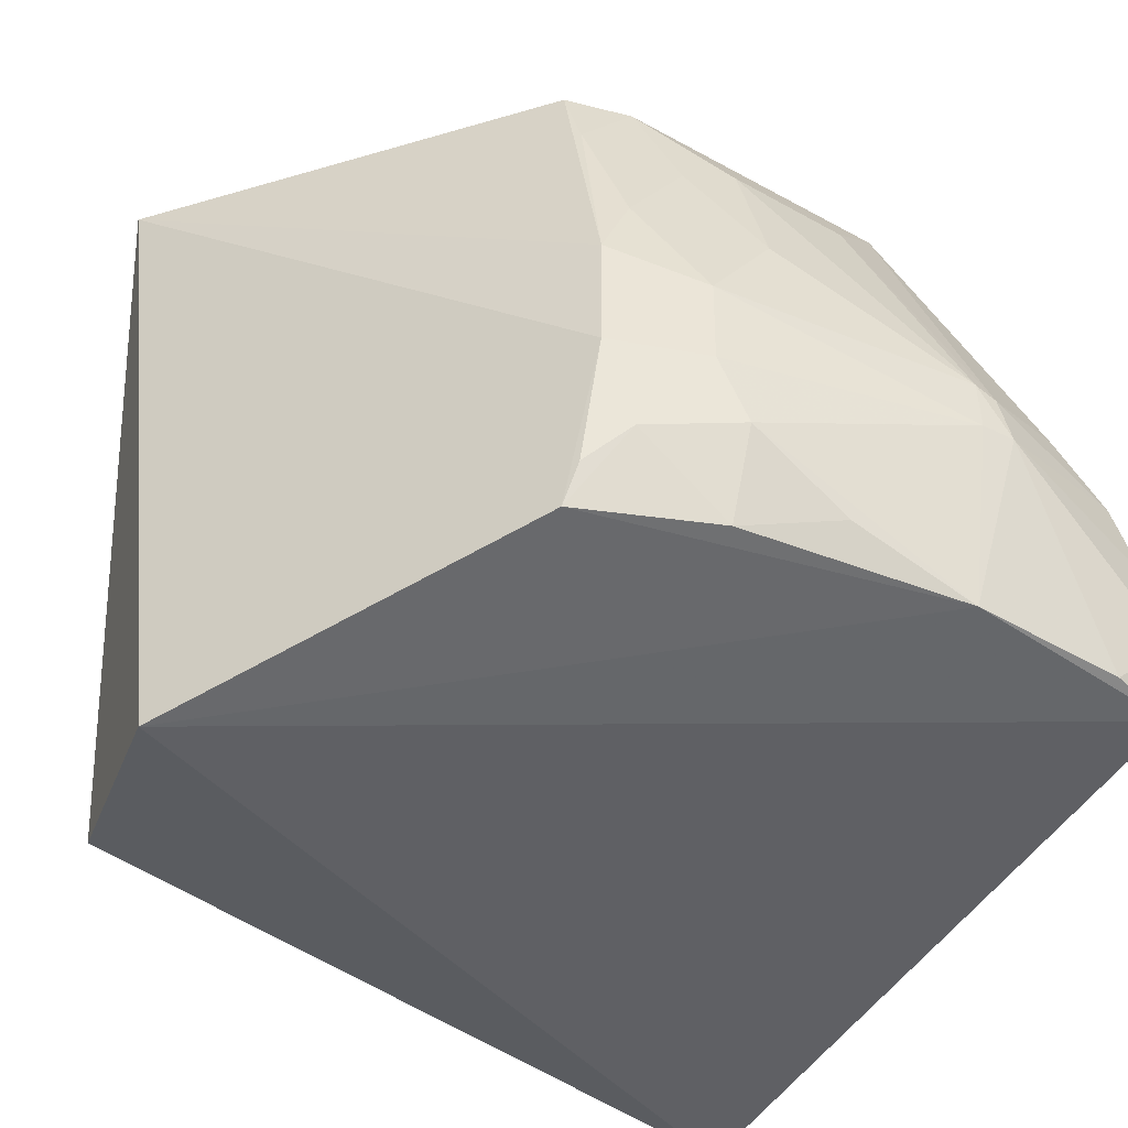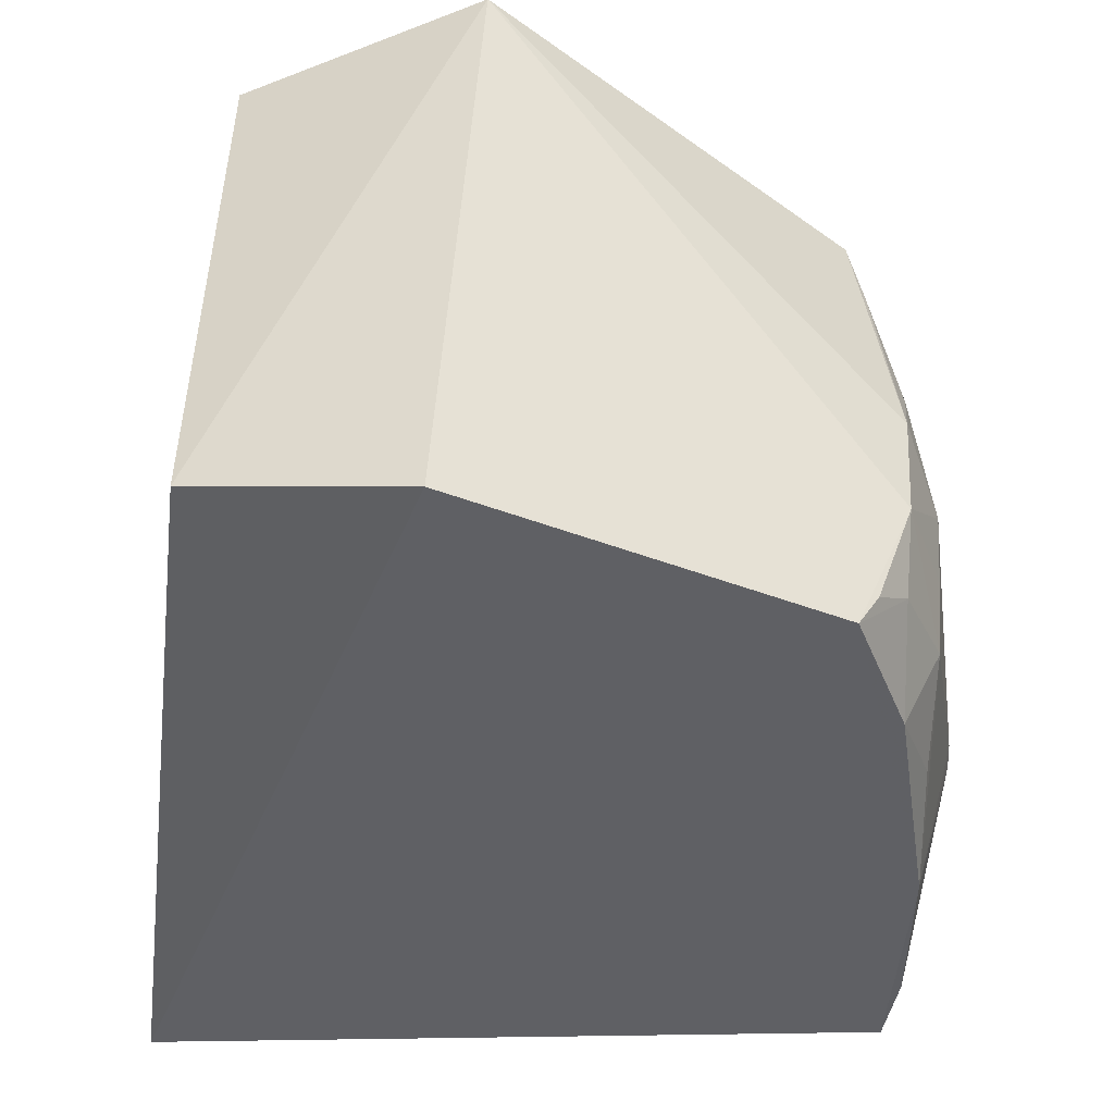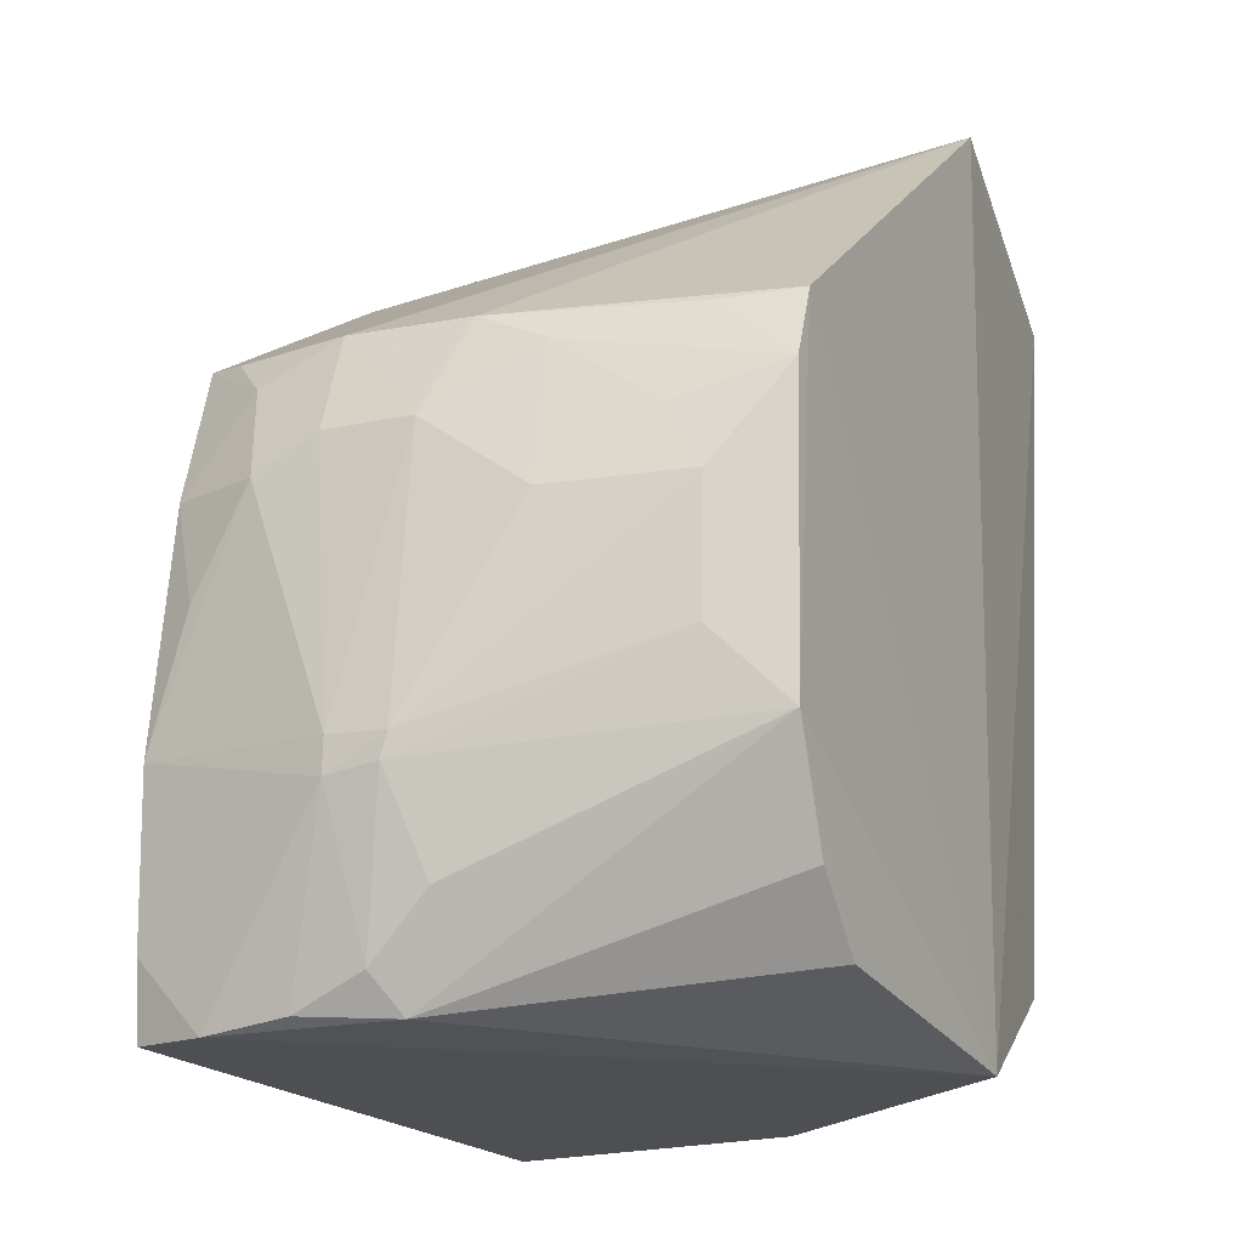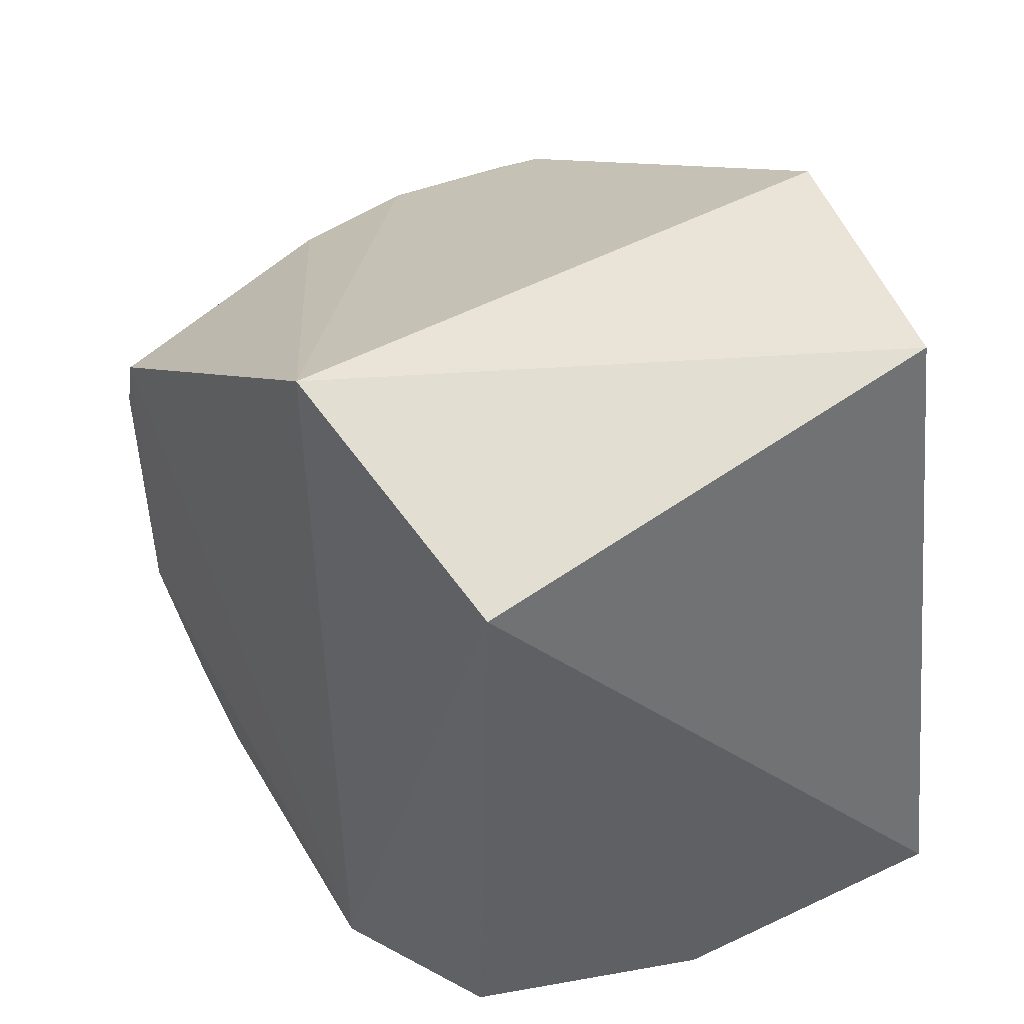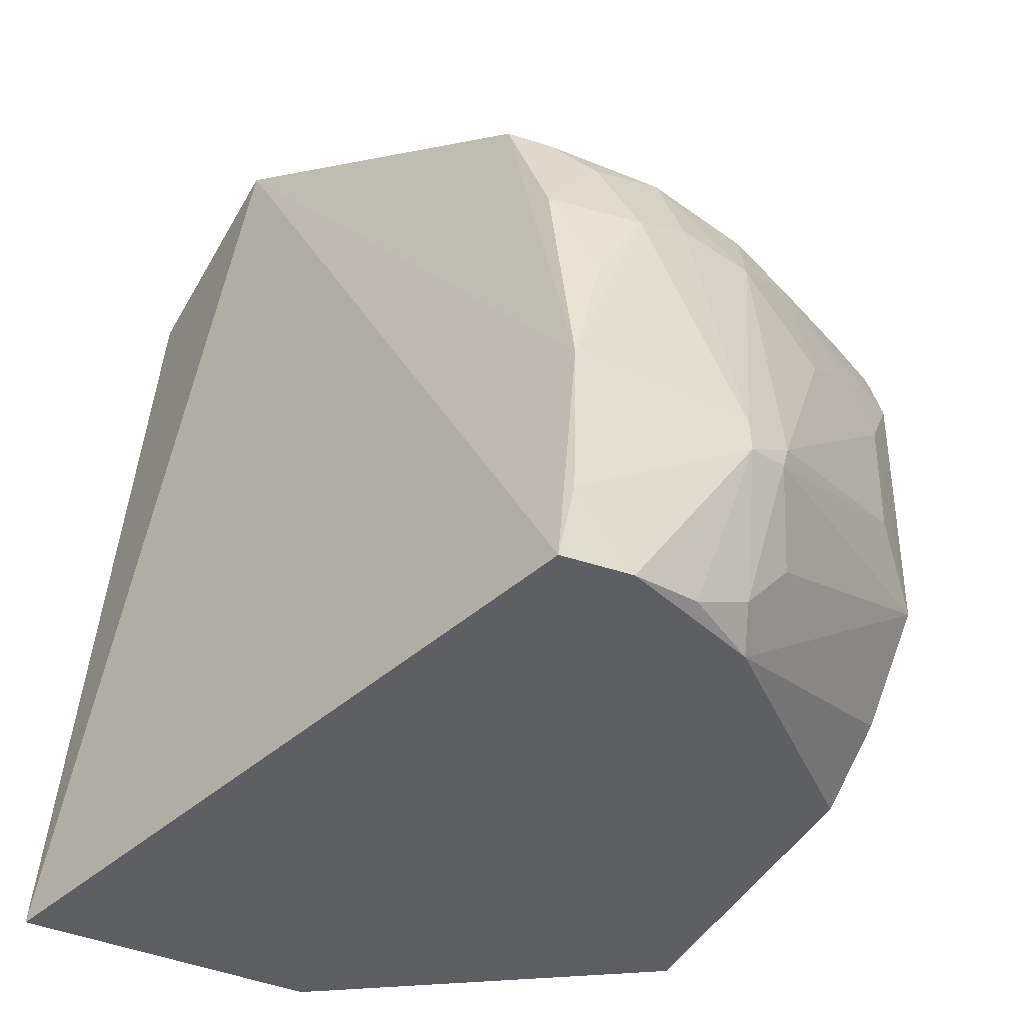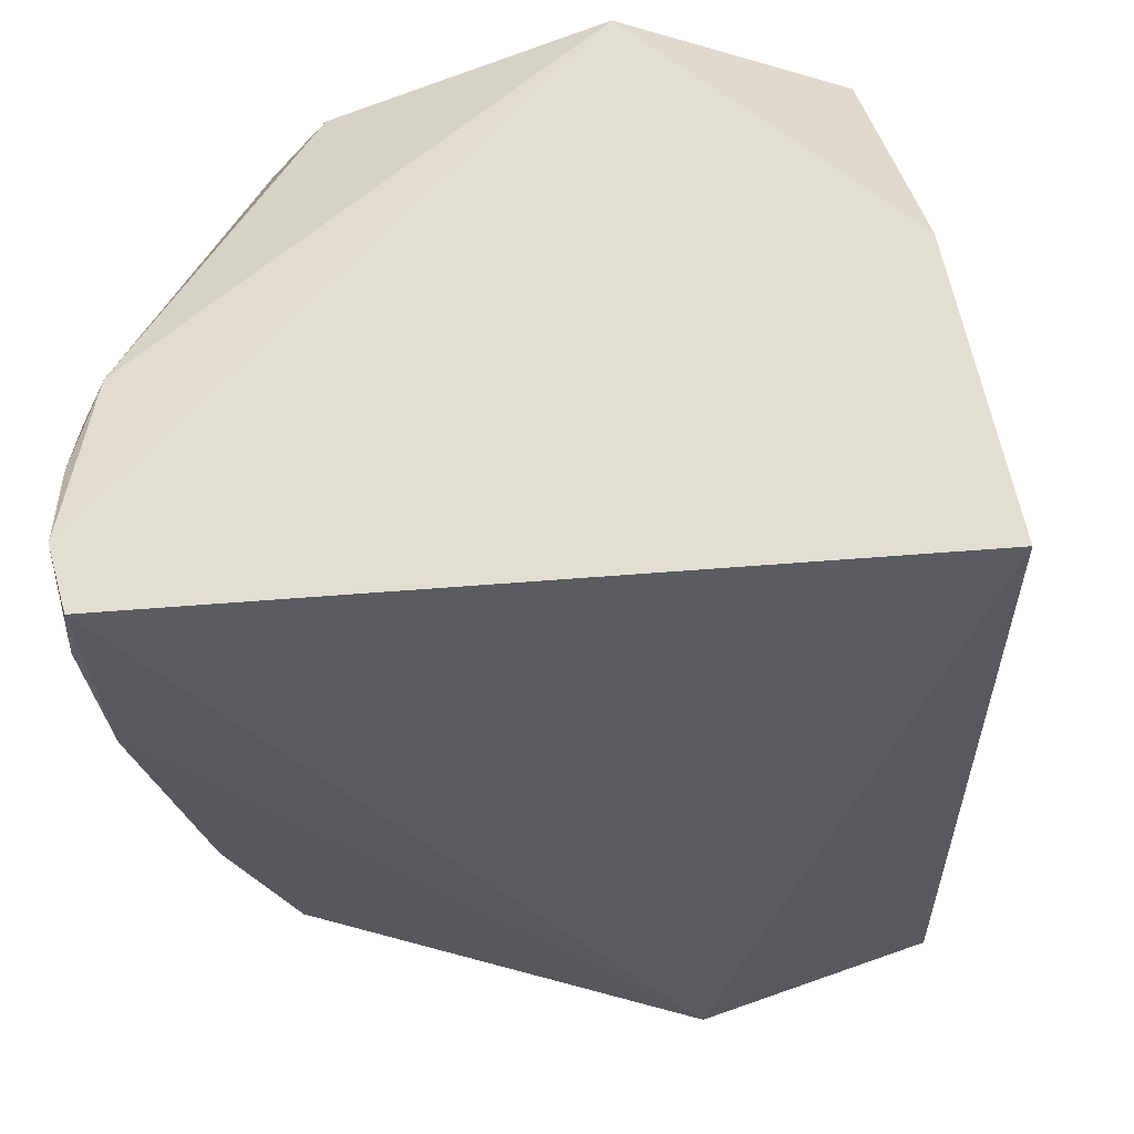
<metadata>
{"format":"obj","ext":"obj","renderer":"f3d","projection":"perspective","resolution":1024,"background":"white","views":[{"elev":-44.1,"azim":-122.7,"up":"+Z"},{"elev":43.5,"azim":-176.5,"up":"+Y"},{"elev":-14.1,"azim":-66.0,"up":"+Y"},{"elev":46.7,"azim":51.3,"up":"+Y"},{"elev":-39.1,"azim":-132.3,"up":"+Y"},{"elev":-32.0,"azim":7.4,"up":"+Z"}]}
</metadata>
<code>
v 0.1274 -0.2025 -0.2227
v 0.1505 -0.2085 -0.3645
v 0.1181 0.1477 -0.09733
v 0.004498 0.1976 -0.08999
v -0.2033 -0.187 -0.3207
v 0.005909 0.163 -0.3742
v 0.007499 -0.1914 -0.09192
v 0.1076 0.1384 -0.3527
v -0.1863 0.07508 -0.2784
v -0.1937 -0.1881 -0.3527
v 0.1017 -0.1507 -0.1031
v -0.1715 -0.08006 -0.1041
v -0.1626 0.07774 -0.3506
v -0.2007 -0.02731 -0.3329
v -0.1621 0.07628 -0.1014
v -0.115 -0.1618 -0.1058
v -0.2021 -0.08526 -0.3493
v -0.2027 0.01859 -0.3074
v -0.1867 0.07462 -0.2232
v -0.1905 -0.1826 -0.2447
v -0.1863 0.01792 -0.3483
v -0.2006 -0.1564 -0.3499
v -0.1851 0.05932 -0.3163
v -0.2184 -0.08533 -0.2391
v -0.2034 0.03355 -0.2385
v -0.1441 -0.1304 -0.1063
v -0.1715 0.07538 -0.3326
v -0.1868 0.0055 -0.1334
v -0.2037 -0.1382 -0.2293
v -0.22 -0.1003 -0.2641
v -0.2024 0.0333 -0.2788
v -0.1879 0.06158 -0.1926
v -0.1867 -0.05011 -0.1343
v -0.1713 0.0476 -0.1028
v -0.2013 0.00207 -0.1926
v -0.2028 -0.166 -0.2544
v -0.2181 -0.0958 -0.2423
v -0.2192 -0.0852 -0.2641
v -0.1707 0.07319 -0.1332
v -0.1853 0.03218 -0.1485
v -0.2024 -0.181 -0.2847
f 1 2 3
f 5 2 1
f 7 3 4
f 7 5 1
f 8 3 2
f 8 2 6
f 8 6 4
f 8 4 3
f 9 4 6
f 10 6 2
f 10 2 5
f 11 7 1
f 11 1 3
f 11 3 7
f 13 9 6
f 15 12 7
f 15 7 4
f 16 7 12
f 17 13 6
f 17 6 10
f 18 14 17
f 19 15 4
f 19 4 9
f 20 5 7
f 20 7 16
f 21 17 14
f 21 13 17
f 21 14 18
f 22 17 10
f 22 10 5
f 23 18 9
f 23 21 18
f 23 13 21
f 25 19 9
f 26 20 16
f 26 16 12
f 26 12 20
f 27 23 9
f 27 9 13
f 27 13 23
f 30 17 22
f 30 22 5
f 31 25 9
f 31 9 18
f 32 19 25
f 33 28 24
f 33 12 28
f 34 28 12
f 34 12 15
f 35 25 24
f 35 24 28
f 35 32 25
f 36 20 12
f 36 12 29
f 37 29 12
f 37 36 29
f 37 24 30
f 37 30 36
f 37 33 24
f 37 12 33
f 38 18 17
f 38 17 30
f 38 31 18
f 38 25 31
f 38 30 24
f 38 24 25
f 39 15 19
f 39 19 32
f 39 34 15
f 39 32 34
f 40 34 32
f 40 32 35
f 40 35 28
f 40 28 34
f 41 5 20
f 41 20 36
f 41 36 30
f 41 30 5

</code>
